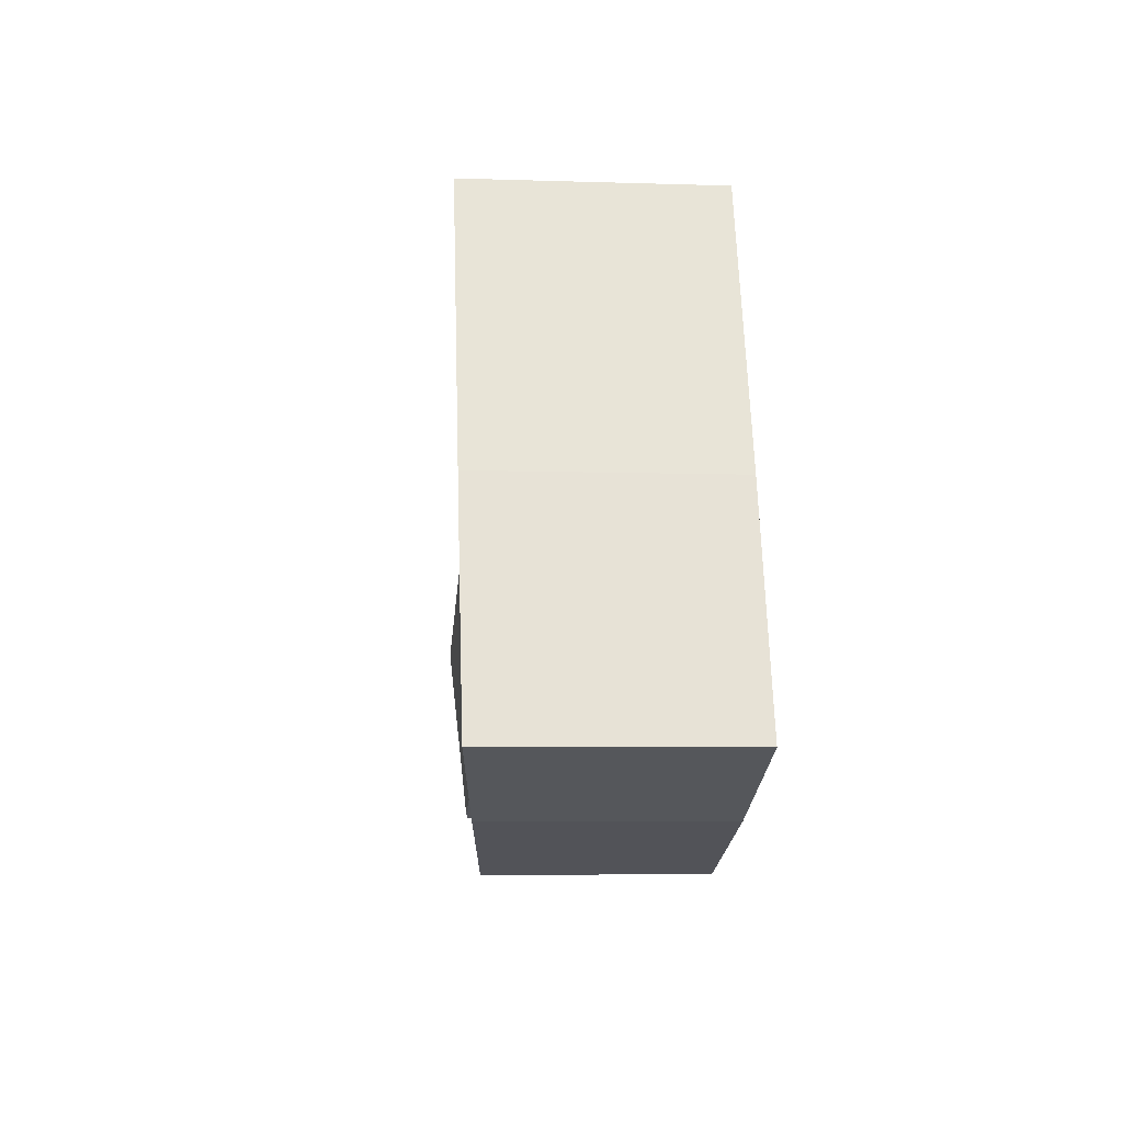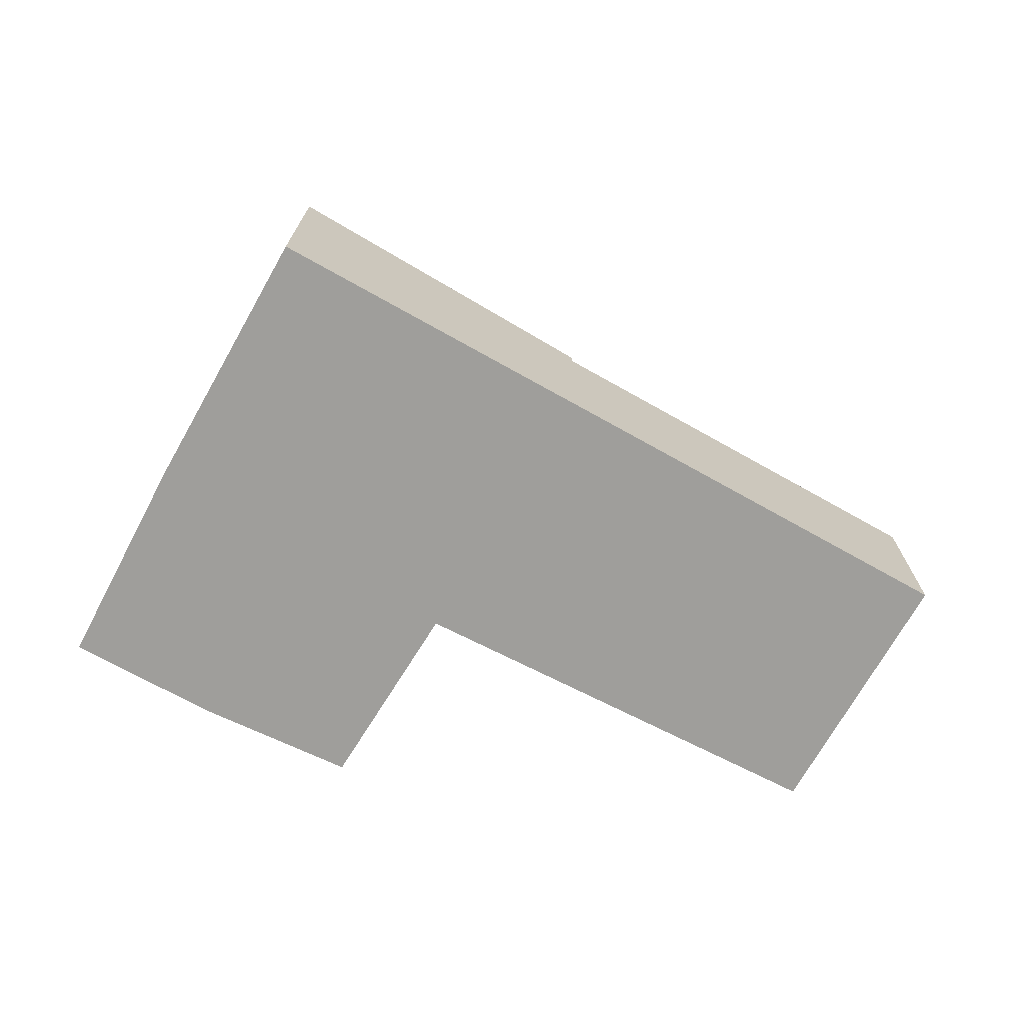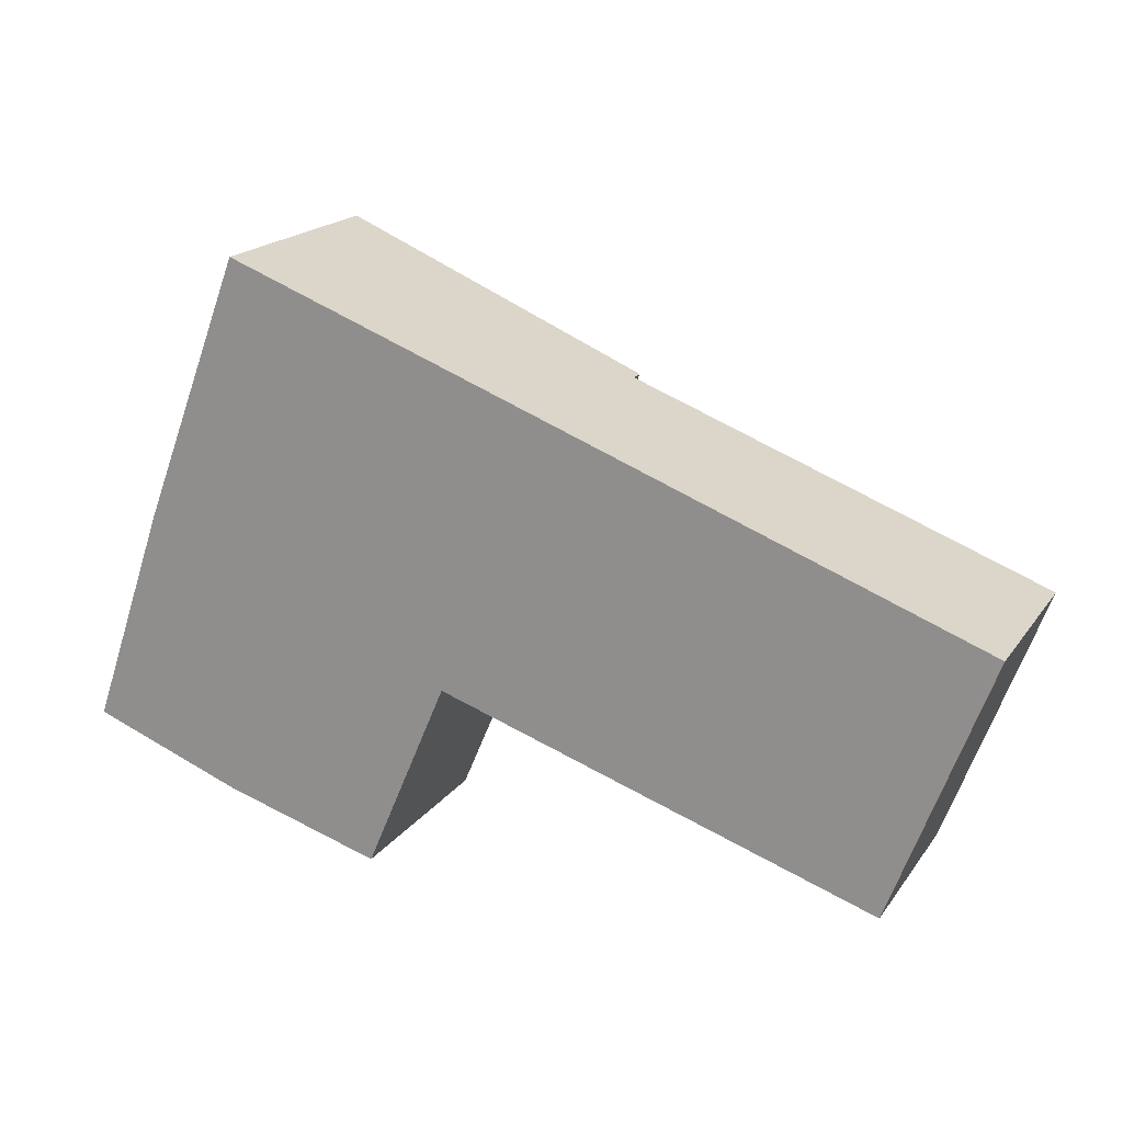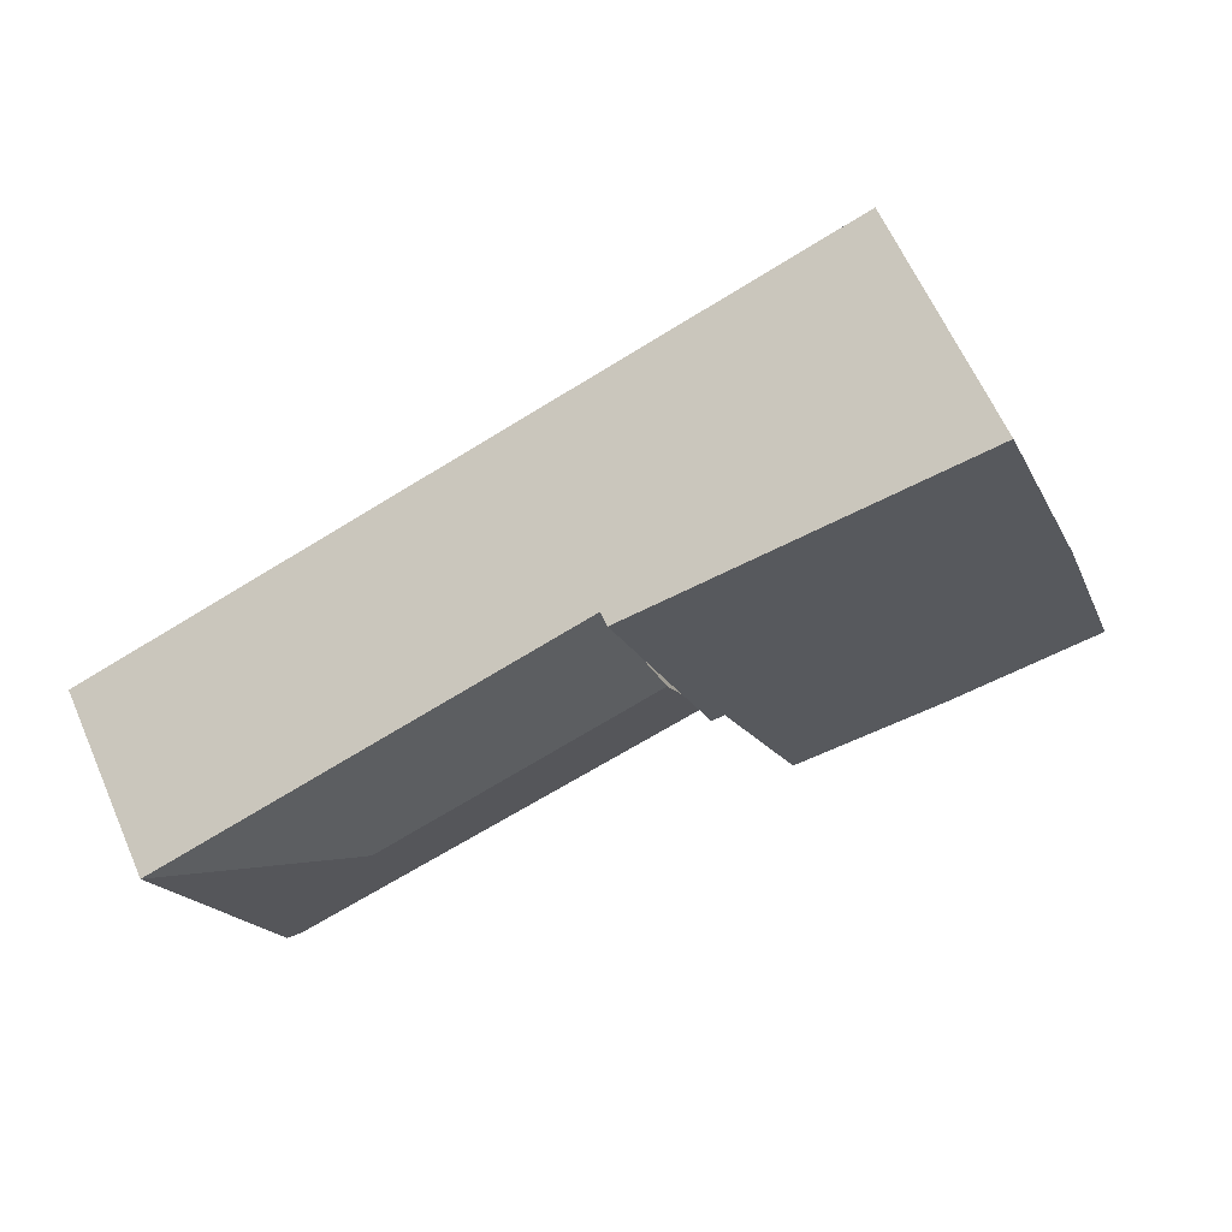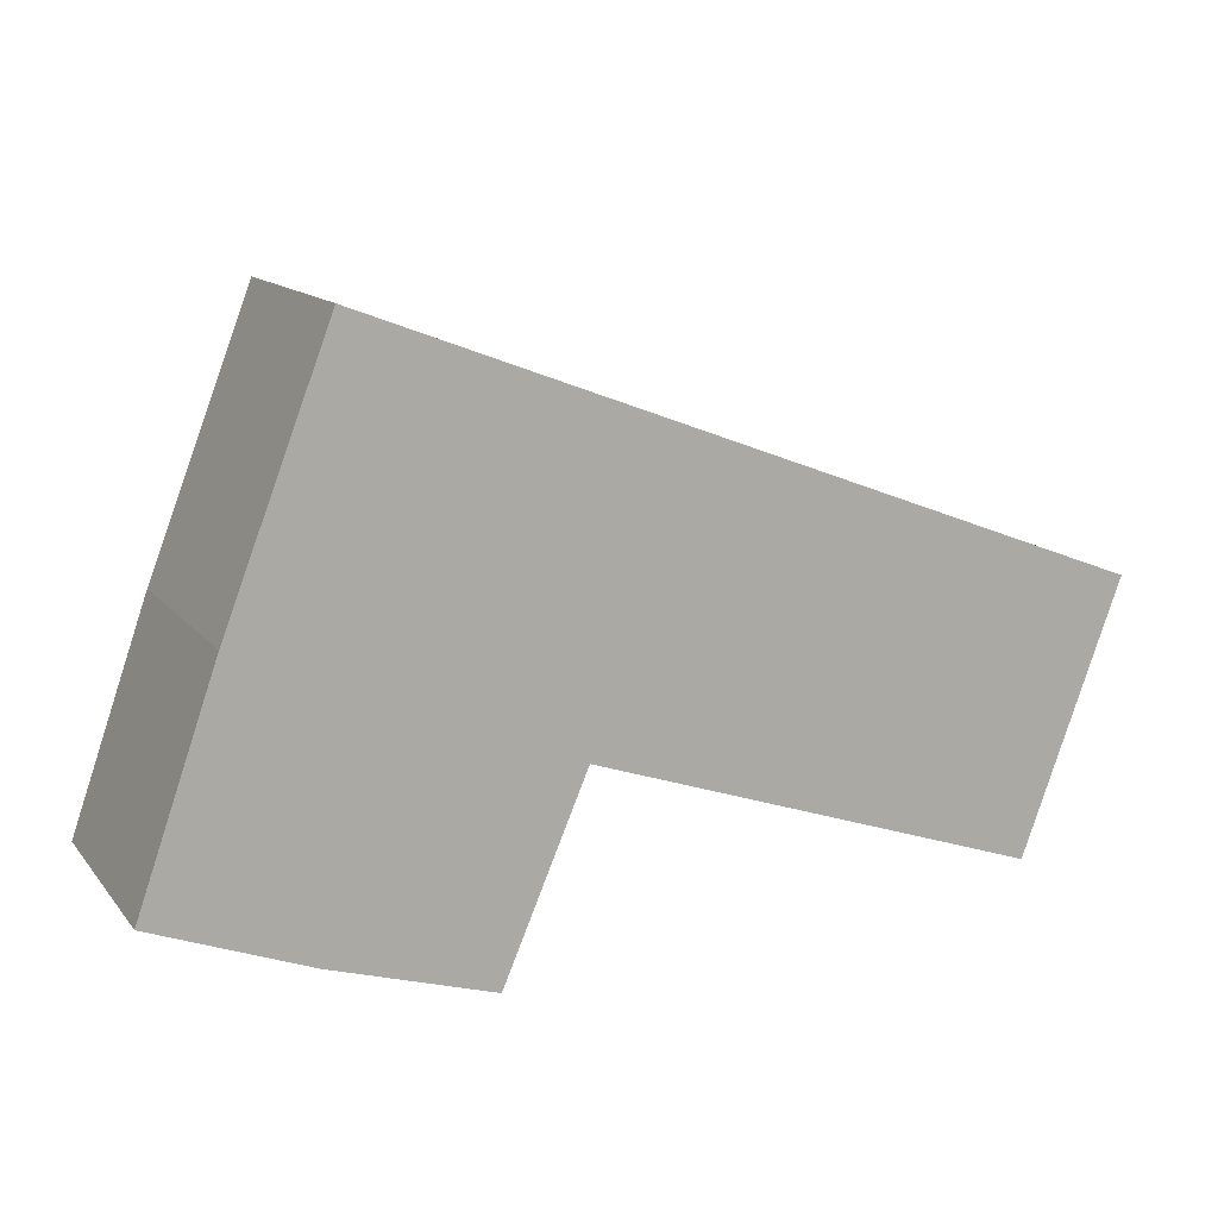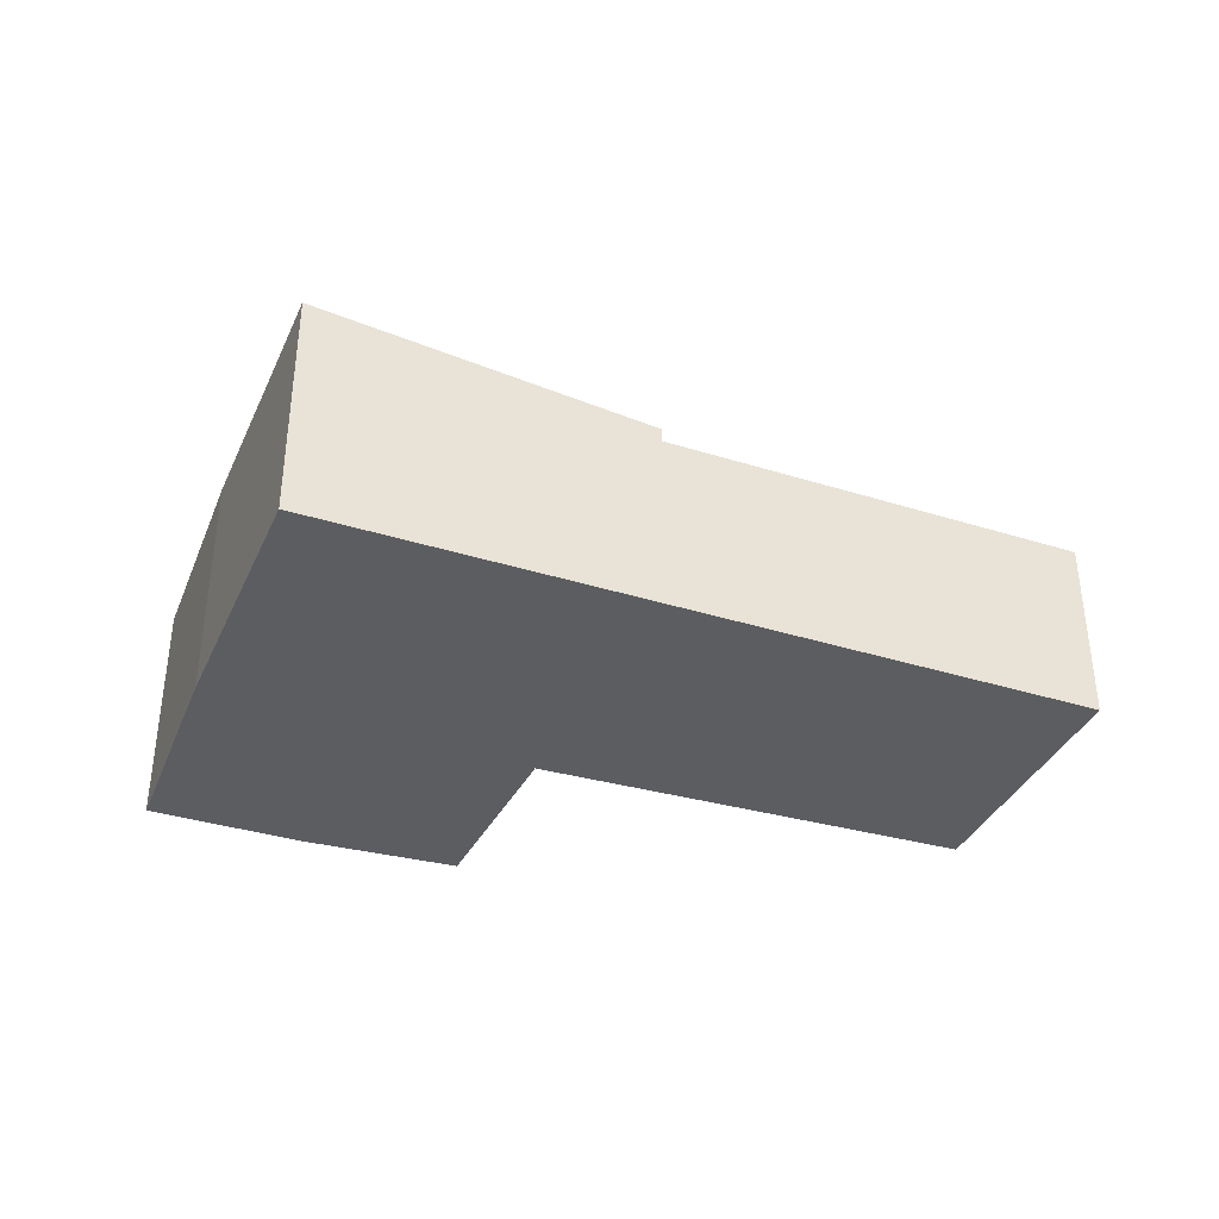
<metadata>
{"format":"obj","ext":"obj","renderer":"f3d","projection":"perspective","resolution":1024,"background":"white","views":[{"elev":-6.3,"azim":-95.5,"up":"+Z"},{"elev":-70.8,"azim":-8.7,"up":"+Y"},{"elev":18.8,"azim":24.5,"up":"+Z"},{"elev":63.5,"azim":156.1,"up":"+Z"},{"elev":13.2,"azim":-23.8,"up":"+Z"},{"elev":-36.5,"azim":-1.5,"up":"+Y"}]}
</metadata>
<code>
v  0.905 3.04 2.604
v  1.925 2.83 -0.721
v  0 3.035 1.858e-16
v  3.942 2.62 -1.323
v  0.973 3.04 2.799
v  2.272 3.035 6.184
v  4.961 2.607 1.075
v  4.985 2.607 1.132
v  5.148 2.589 1.078
v  5.54 2.589 2.144
v  6.065 2.589 3.573
v  6.446 2.589 4.61
v  5.803 2.589 2.858
v  6.446 -2.823e-16 4.61
v  6.065 -2.188e-16 3.573
v  5.148 -6.601e-17 1.078
v  5.54 -1.313e-16 2.144
v  5.803 -1.75e-16 2.858
v  4.985 -6.931e-17 1.132
v  1.925 4.415e-17 -0.721
v  3.942 8.101e-17 -1.323
v  0 0 0
v  4.961 -6.582e-17 1.075
v  0.973 -1.714e-16 2.799
v  0.905 -1.594e-16 2.604
v  2.272 -3.787e-16 6.184
v  9.365 2.718 1.515
v  5.803 2.718 2.858
v  6.446 2.403 4.61
v  11.76 2.403 2.607
v  5.148 2.398 1.078
v  10.36 2.434 -0.658
v  10.53 2.403 -0.716
v  11.76 -1.596e-16 2.607
v  10.53 4.384e-17 -0.716
v  10.36 4.029e-17 -0.658
g defaultobject
f 1 2 3
f 2 1 4
f 4 1 5
f 4 5 6
f 4 6 7
f 7 6 8
f 8 6 9
f 9 6 10
f 10 6 11
f 11 6 12
f 10 11 13
f 14 11 12
f 11 14 13
f 13 14 10
f 10 14 9
f 9 14 15
f 9 15 16
f 16 15 17
f 17 15 18
f 9 19 8
f 19 9 16
f 4 20 2
f 20 4 21
f 2 22 3
f 22 2 20
f 19 7 8
f 7 19 4
f 4 19 21
f 21 19 23
f 22 1 3
f 1 22 5
f 5 22 24
f 24 22 25
f 24 6 5
f 6 24 26
f 26 12 6
f 12 26 14
f 20 25 22
f 25 20 21
f 25 21 24
f 24 21 26
f 26 21 23
f 26 23 19
f 26 19 16
f 26 16 14
f 14 16 15
f 15 16 17
f 15 17 18
f 11 27 28
f 27 11 29
f 27 29 30
f 27 10 28
f 10 27 31
f 31 27 32
f 33 27 30
f 27 33 32
f 16 10 31
f 10 16 28
f 28 16 11
f 11 16 29
f 29 16 17
f 29 17 15
f 29 15 14
f 15 17 18
f 14 30 29
f 30 14 34
f 34 33 30
f 33 34 35
f 32 16 31
f 16 32 33
f 16 33 36
f 36 33 35
f 15 34 14
f 34 15 18
f 34 18 17
f 34 17 16
f 34 16 36
f 34 36 35

</code>
